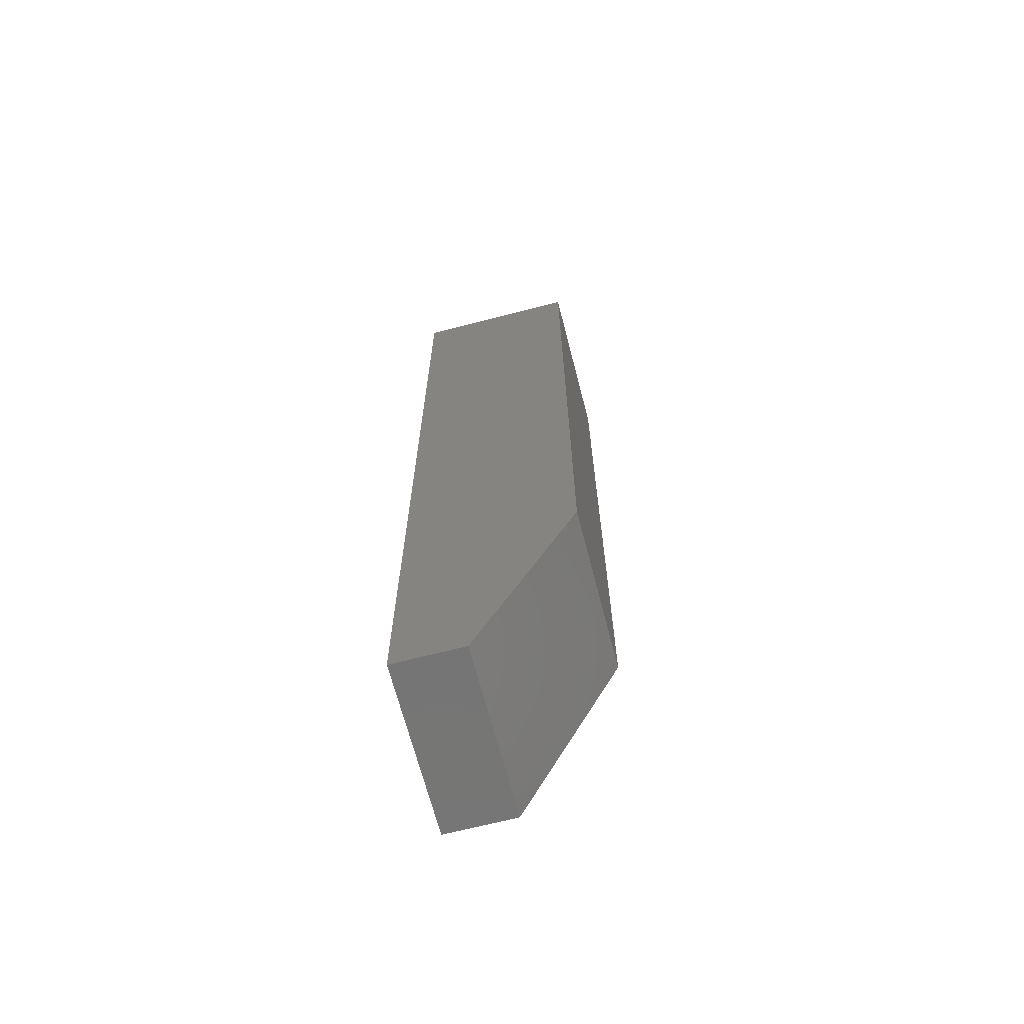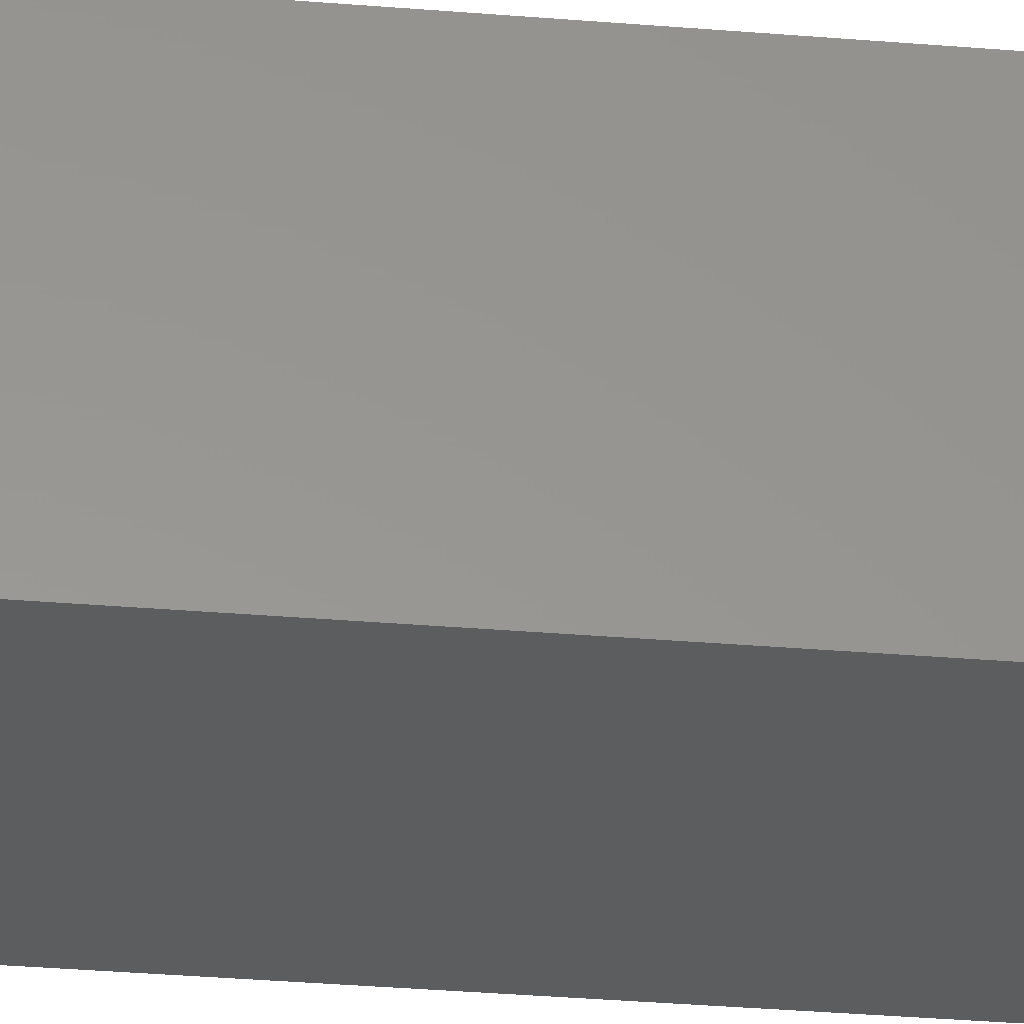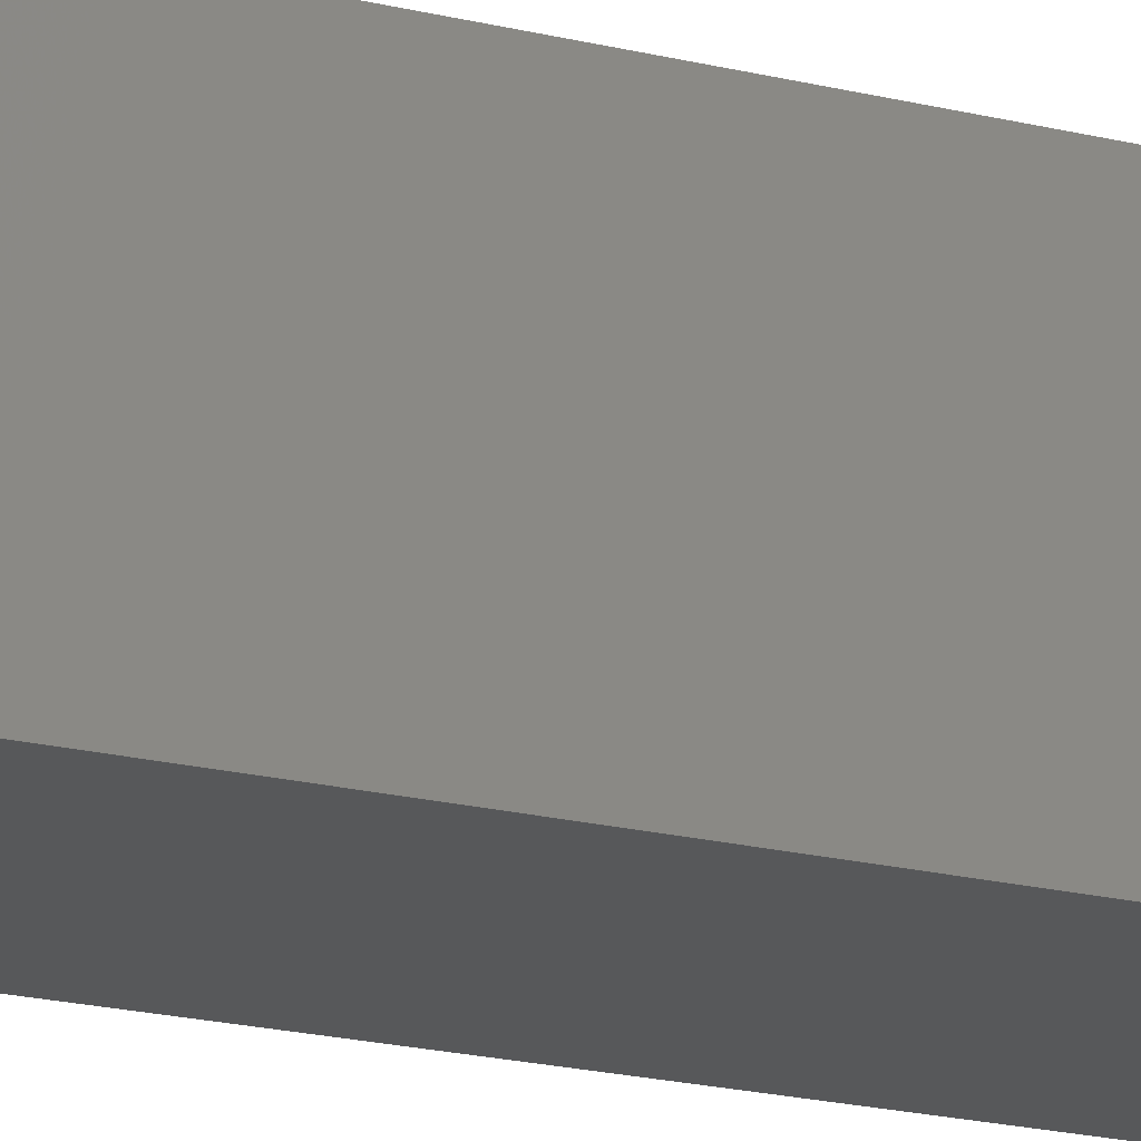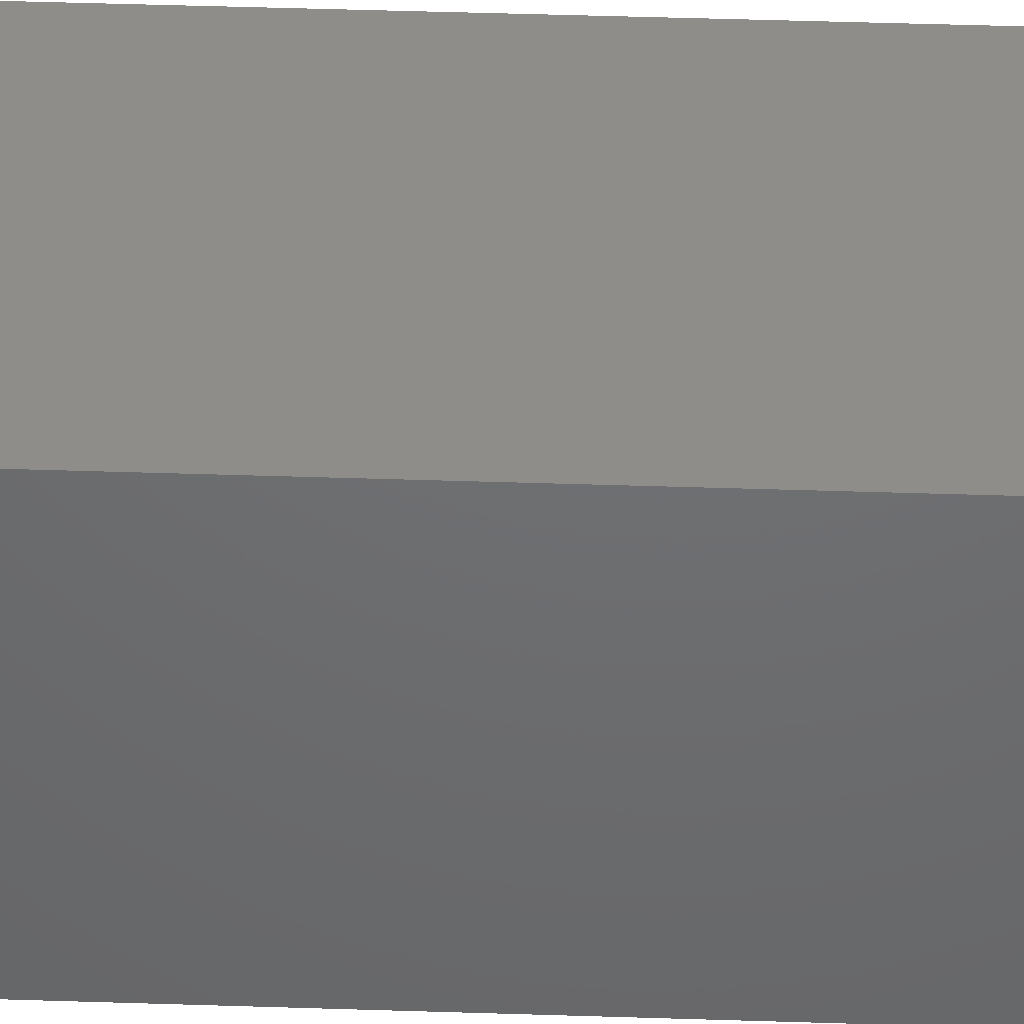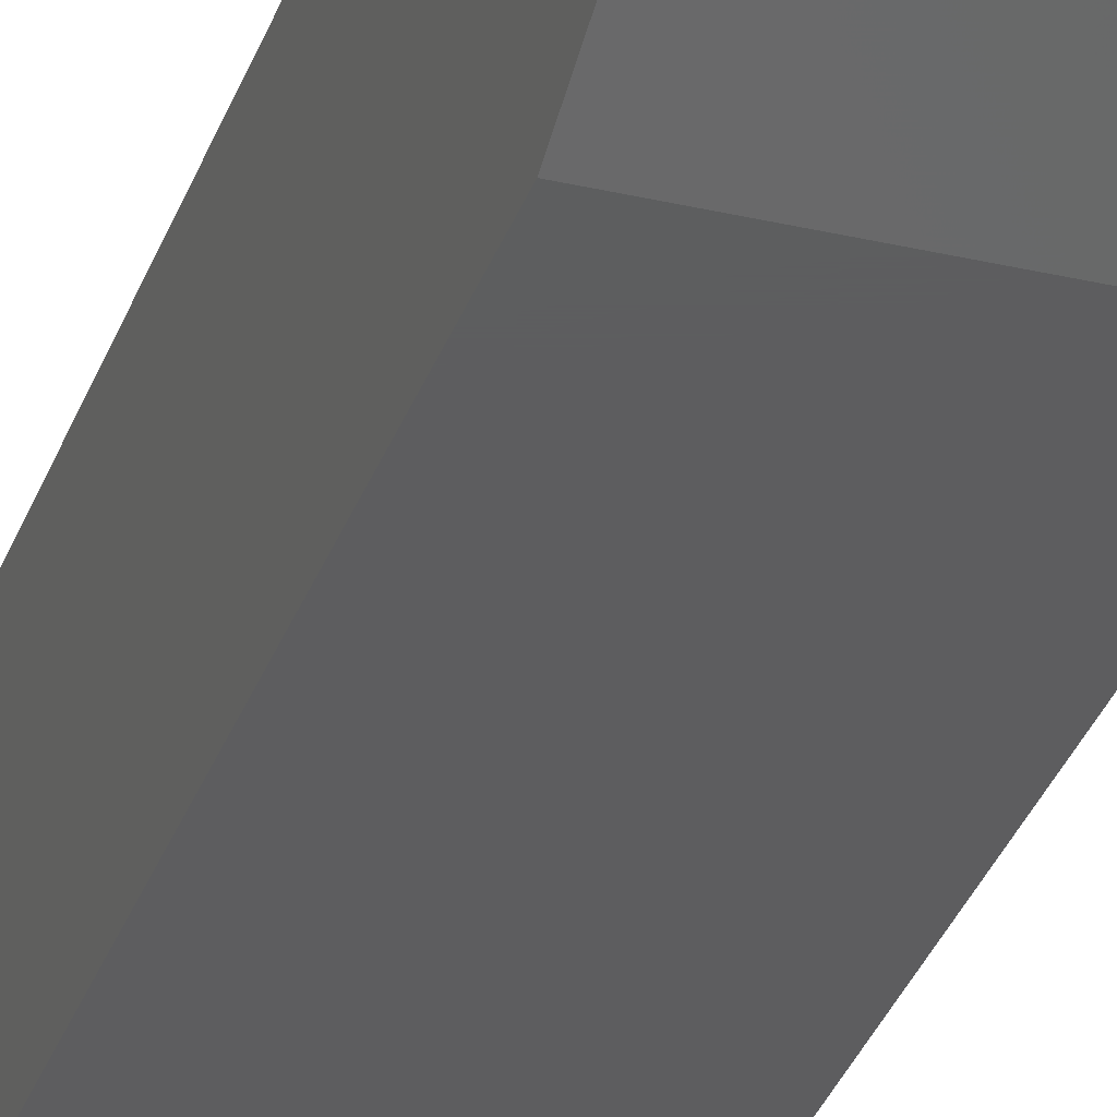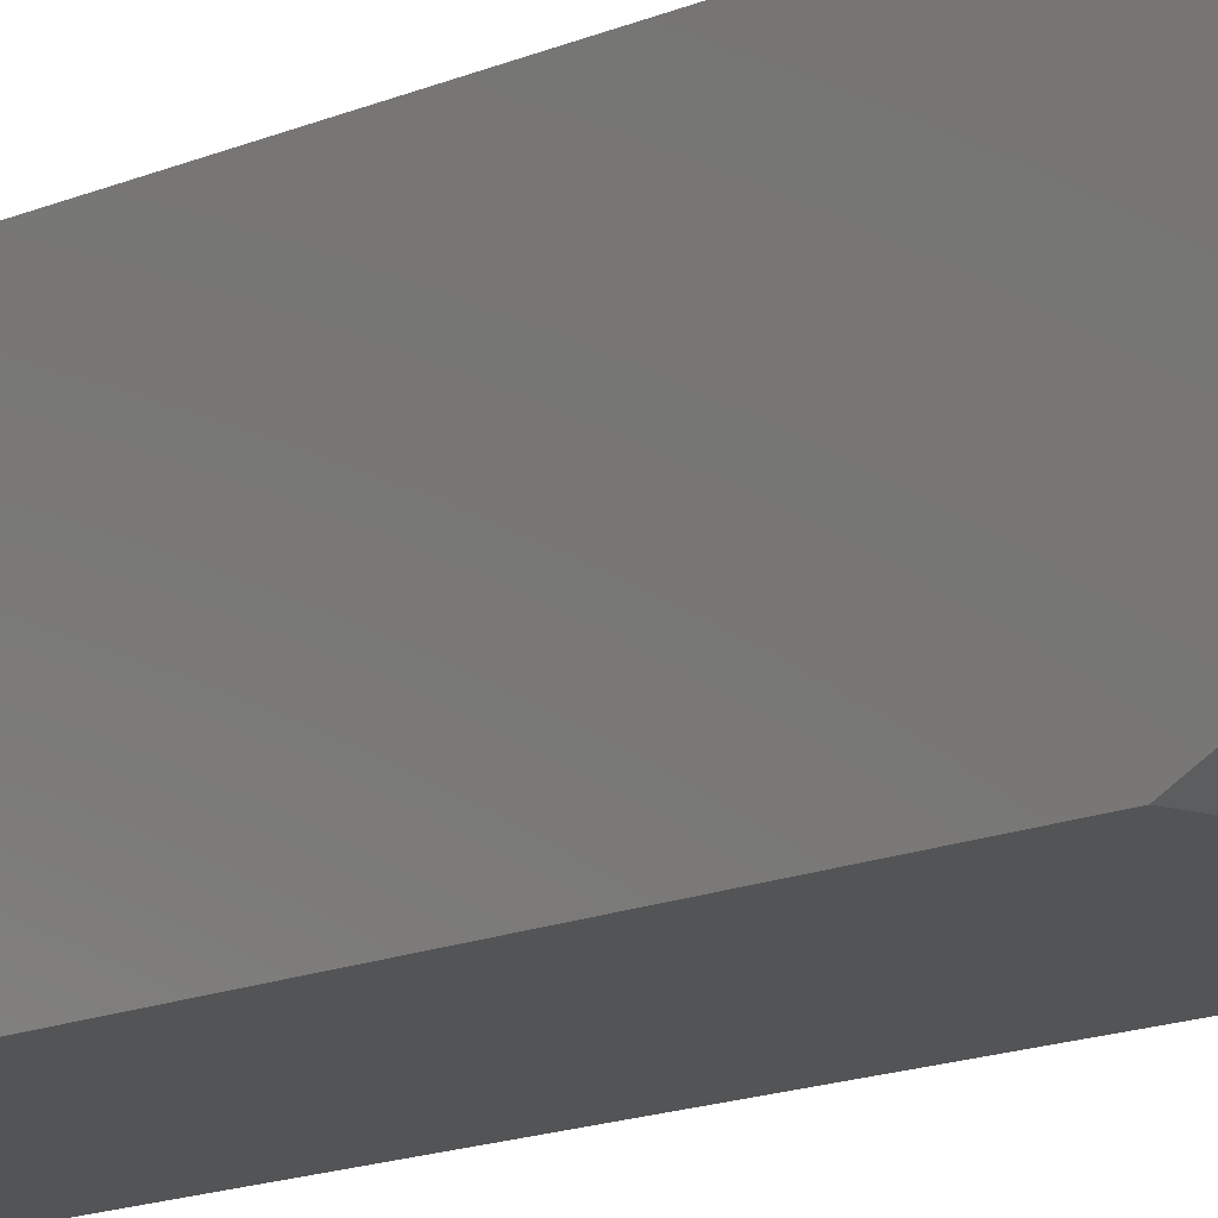
<metadata>
{"format":"stl","ext":"stl","renderer":"f3d","projection":"perspective","resolution":1024,"background":"white","views":[{"elev":-67.6,"azim":-75.5,"up":"+Z"},{"elev":-32.0,"azim":83.2,"up":"+Y"},{"elev":-18.5,"azim":-116.3,"up":"+Y"},{"elev":41.8,"azim":92.3,"up":"+Y"},{"elev":-32.9,"azim":162.1,"up":"+Y"},{"elev":-11.5,"azim":140.3,"up":"+Y"}]}
</metadata>
<code>
# stl→obj: 10 verts, 16 faces
v 0 0.07812 0
v 0 0.1328 0
v 0.1328 0.07812 0
v 0.1328 0.1328 0
v 0 0 0.75
v 0 0.1328 0.75
v 0 0 0.1797
v 0.1328 0.1328 0.75
v 0.1328 0 0.75
v 0.1328 0 0.1797
f 1 2 3
f 3 2 4
f 5 6 7
f 7 6 2
f 7 2 1
f 8 9 4
f 4 9 10
f 4 10 3
f 7 10 5
f 5 10 9
f 1 3 7
f 7 3 10
f 5 9 6
f 6 9 8
f 4 2 8
f 8 2 6

</code>
